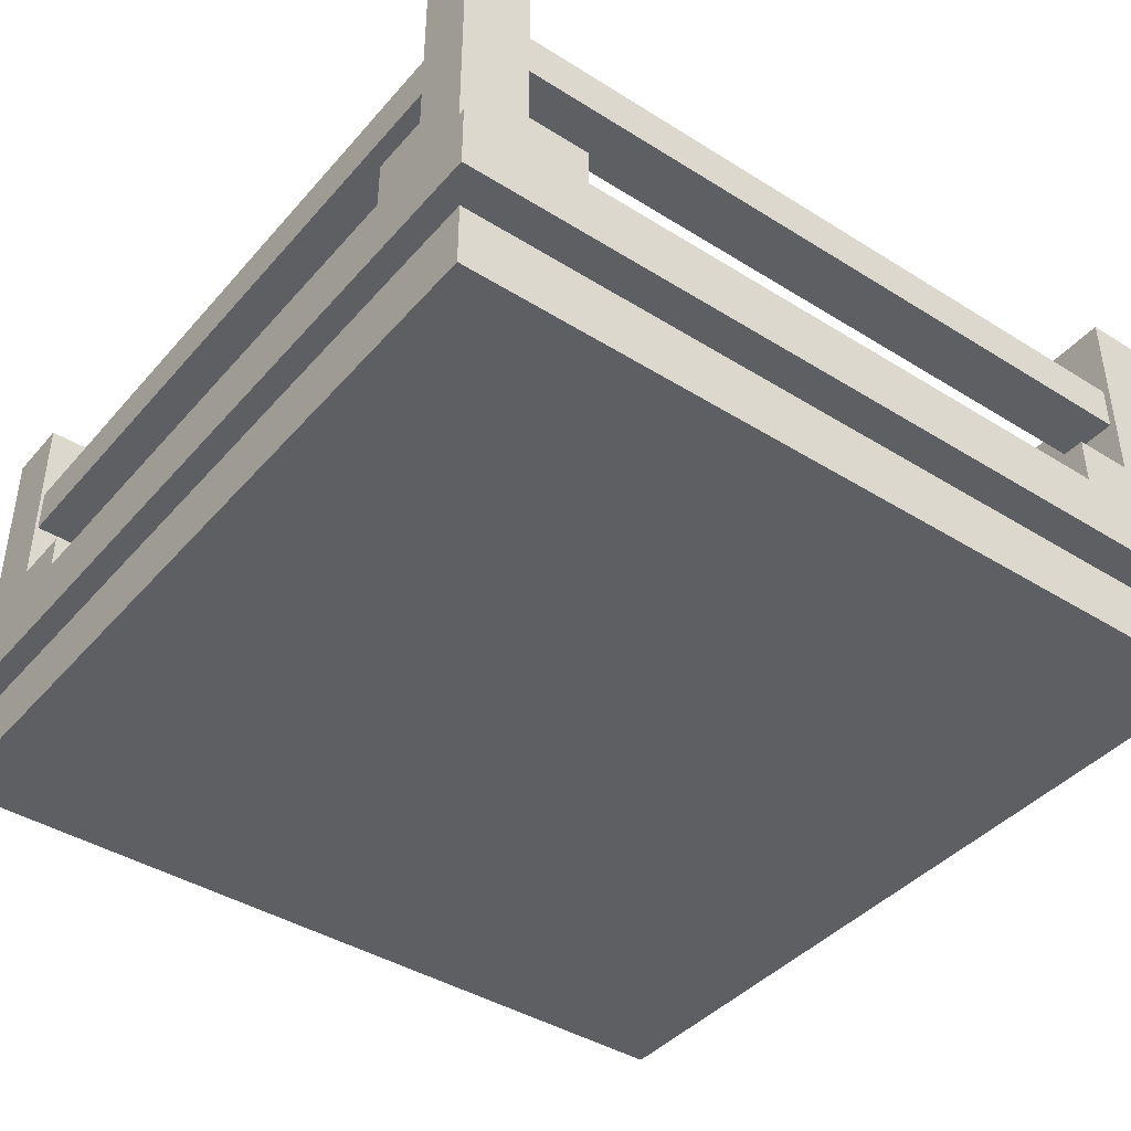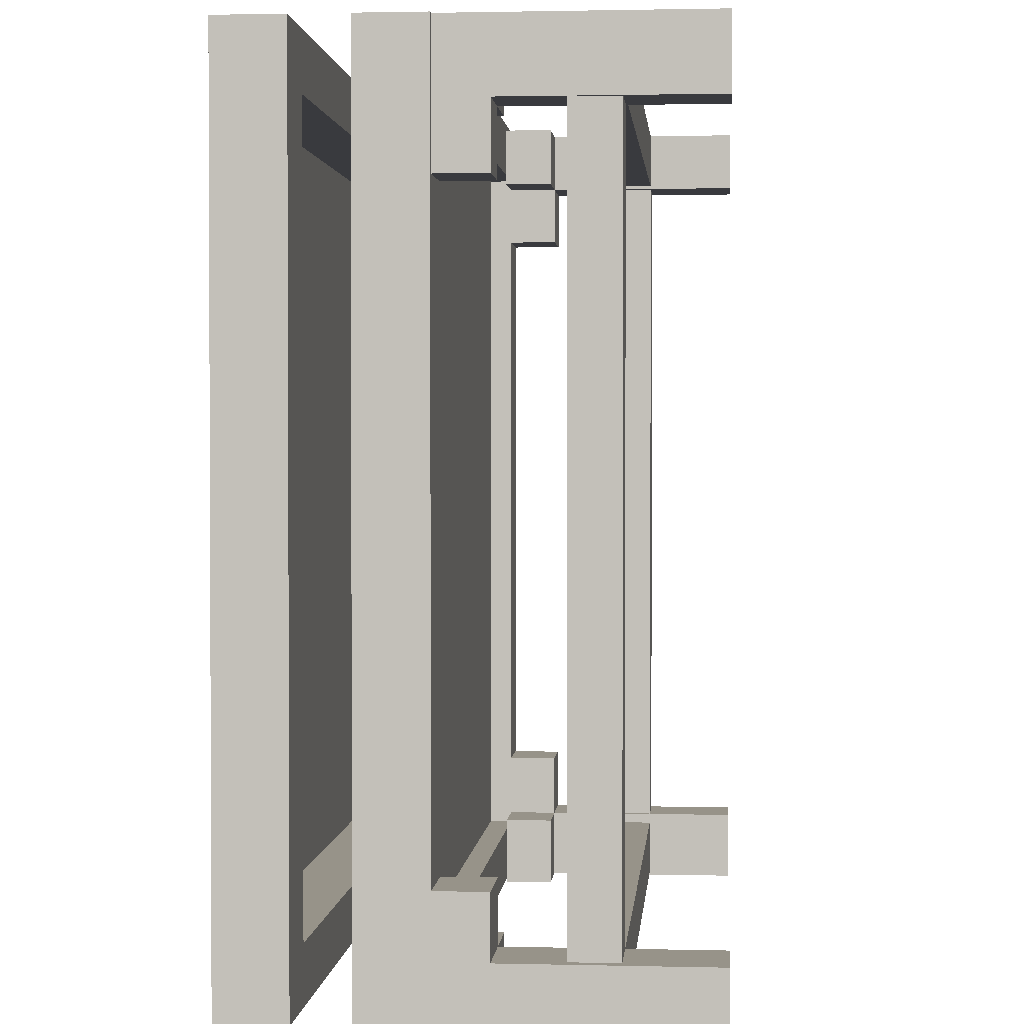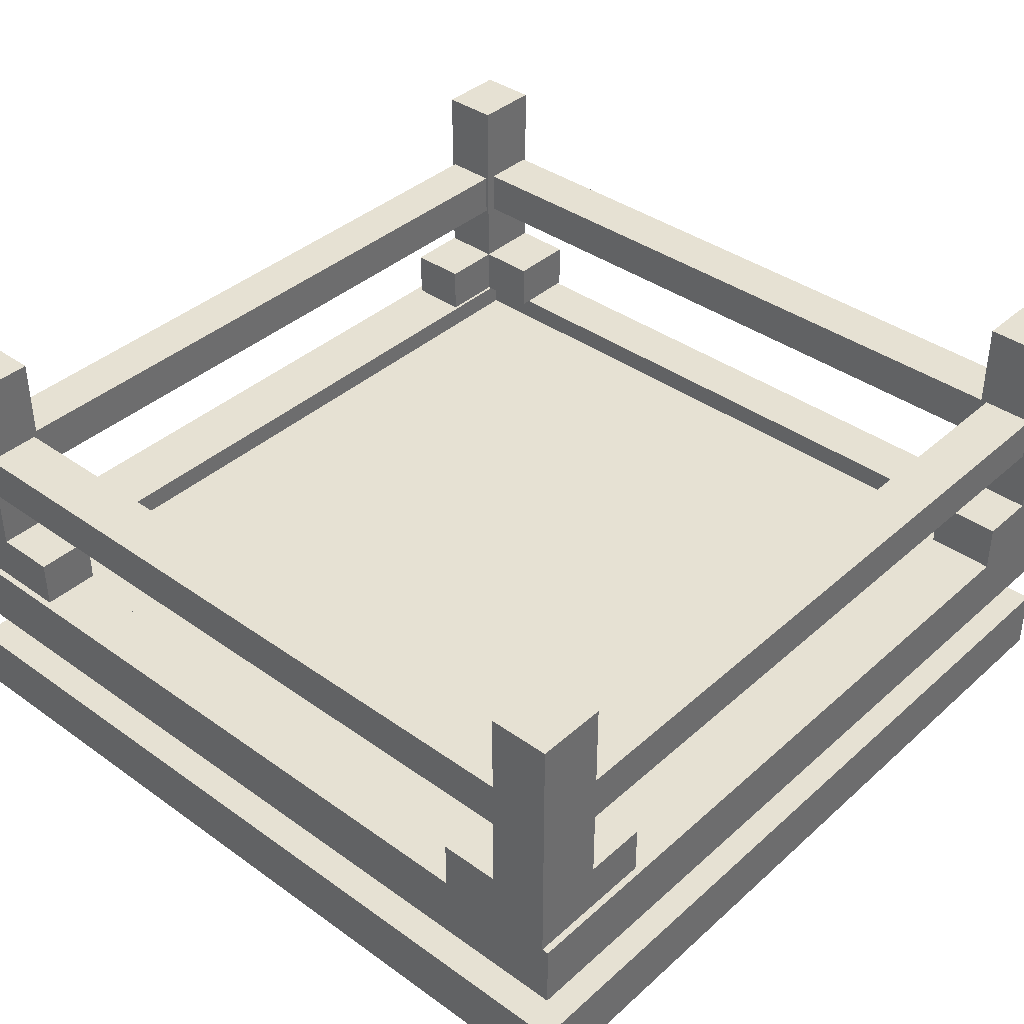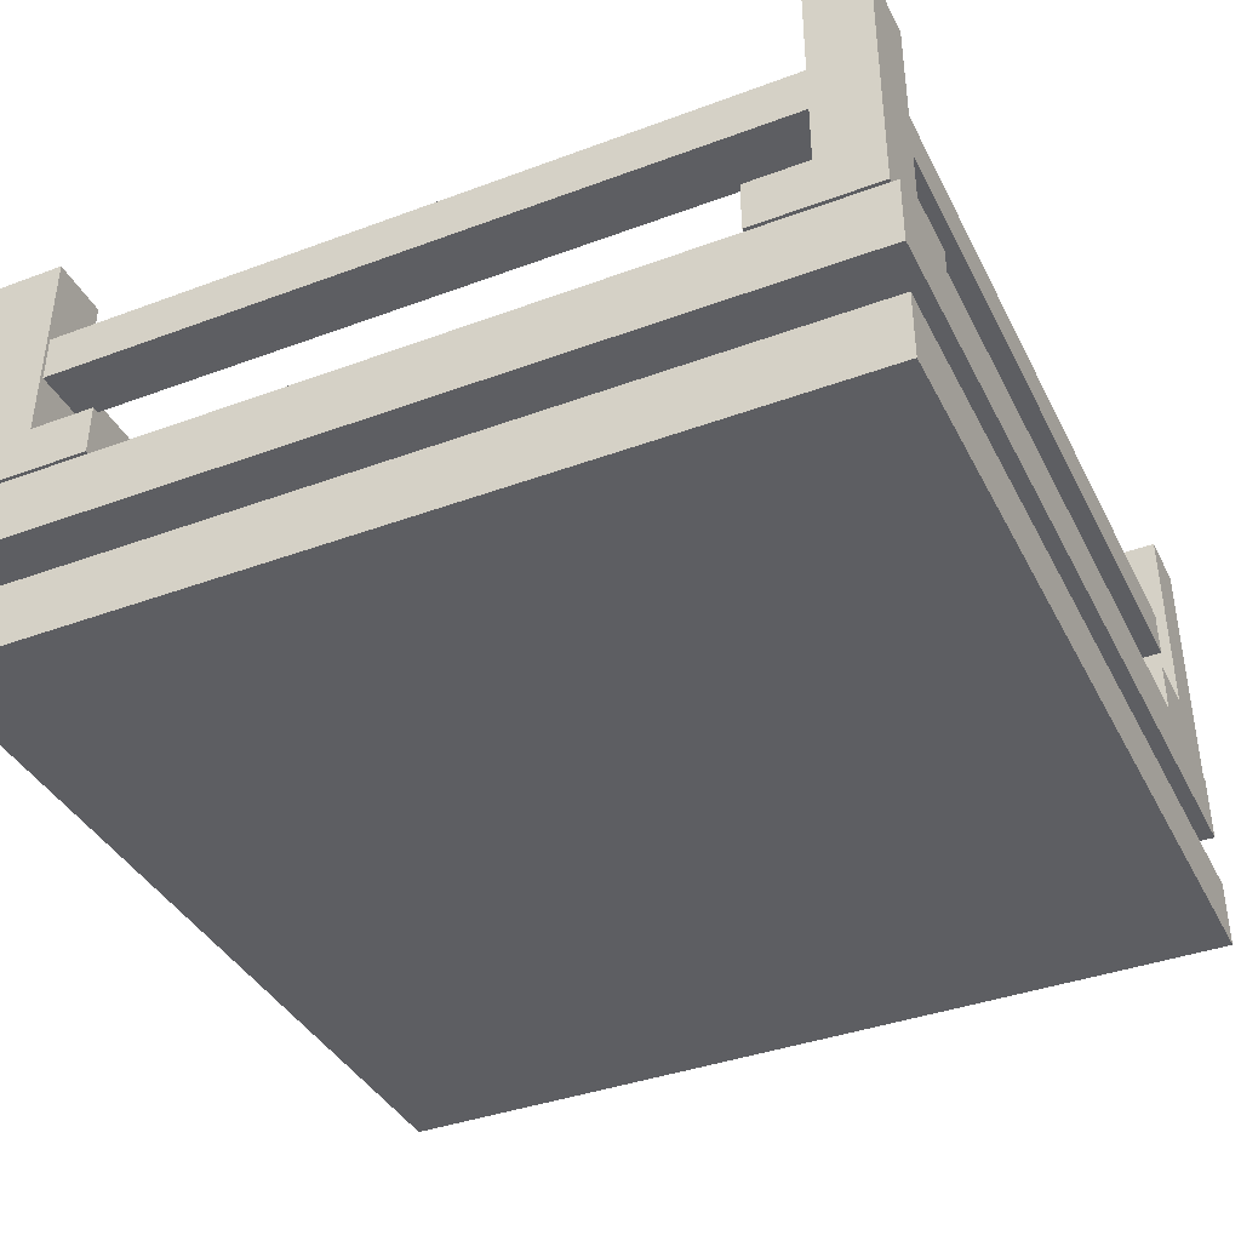
<metadata>
{"format":"obj","ext":"obj","renderer":"f3d","projection":"perspective","resolution":1024,"background":"white","views":[{"elev":-41.5,"azim":-37.1,"up":"+Y"},{"elev":1.5,"azim":94.9,"up":"+Z"},{"elev":38.7,"azim":41.9,"up":"+Y"},{"elev":-39.0,"azim":-155.1,"up":"+Y"}]}
</metadata>
<code>
o
v -12.8 0 12.8
v -12.8 0 -12.7
v -12.8 2 12.8
v -12.8 2 -12.7
v -12.8 3.6 12.8
v -12.8 3.6 -12.7
v -12.8 5.6 12.8
v -12.8 5.6 12.6
v -12.8 5.6 9
v -12.8 5.6 -12.7
v -12.8 7.1 12.6
v -12.8 7.1 10.8
v -12.8 7.1 9
v -12.8 13.1 12.6
v -12.8 13.1 10.8
v -12.6 5.6 -8.8
v -12.6 5.6 -12.7
v -12.6 5.6 -12.8
v -12.6 7.1 -8.8
v -12.6 7.1 -10.7
v -12.6 7.1 -12.8
v -12.6 13.1 -10.7
v -12.6 13.1 -12.8
v -12.5 9 10.8
v -12.5 9 -10.7
v -12.5 10.4 10.8
v -12.5 10.4 -10.7
v 8.8 5.6 -11
v 8.8 5.6 -12.7
v 8.8 5.6 -12.8
v 8.8 7.1 -11
v 8.8 7.1 -12.8
v 9 5.6 12.8
v 9 5.6 11.1
v 9 5.6 10.7
v 9 7.1 12.8
v 9 7.1 10.7
v 9.8 4.9 -11.2
v 9.8 4.9 -11.3
v 9.8 5 -11.2
v 9.8 5 -11.3
v 10.7 0.1 11.1
v 10.7 0.1 -11
v 10.7 2 11.1
v 10.7 2 -11
v 10.7 4.9 11.1
v 10.7 4.9 -11
v 10.7 5.6 11.1
v 10.7 5.6 10.7
v 10.7 5.6 -9.2
v 10.7 5.6 -11
v 10.7 7.1 -9.2
v 10.7 7.1 -11
v 10.7 7.1 -12.8
v 10.7 9 -11
v 10.7 9 -12.7
v 10.7 10.4 -11
v 10.7 10.4 -12.7
v 10.7 13.1 -11
v 10.7 13.1 -12.8
v 10.8 5.6 10.7
v 10.8 5.6 8.8
v 10.8 7.1 12.8
v 10.8 7.1 10.7
v 10.8 7.1 8.8
v 10.8 9 12.6
v 10.8 9 10.9
v 10.8 10.4 12.6
v 10.8 10.4 10.9
v 10.8 13.1 12.8
v 10.8 13.1 10.7
v 10.9 9 10.7
v 10.9 9 -11
v 10.9 10.4 10.7
v 10.9 10.4 -11
v -10.9 9 10.8
v -10.9 9 -10.7
v -10.9 10.4 10.8
v -10.9 10.4 -10.7
v -10.8 5.6 -8.8
v -10.8 5.6 -10.7
v -10.8 7.1 -8.8
v -10.8 7.1 -10.7
v -10.8 7.1 -12.8
v -10.8 9 -11
v -10.8 9 -12.7
v -10.8 10.4 -11
v -10.8 10.4 -12.7
v -10.8 13.1 -10.7
v -10.8 13.1 -12.8
v -10.7 0.1 11.1
v -10.7 0.1 -11
v -10.7 2 11.1
v -10.7 2 -11
v -10.7 4.9 11.1
v -10.7 4.9 -11
v -10.7 5.6 11.1
v -10.7 5.6 10.8
v -10.7 5.6 9
v -10.7 5.6 -10.7
v -10.7 5.6 -11
v -10.7 7.1 12.6
v -10.7 7.1 10.8
v -10.7 7.1 9
v -10.7 9 12.6
v -10.7 9 10.9
v -10.7 10.4 12.6
v -10.7 10.4 10.9
v -10.7 13.1 12.6
v -10.7 13.1 10.8
v -9 5.6 -10.7
v -9 5.6 -11
v -9 5.6 -12.7
v -9 5.6 -12.8
v -9 7.1 -10.7
v -9 7.1 -12.8
v -8.8 5.6 12.6
v -8.8 5.6 11.1
v -8.8 5.6 10.8
v -8.8 7.1 12.6
v -8.8 7.1 10.8
v 9.7 4.9 -11.2
v 9.7 4.9 -11.3
v 9.7 5 -11.2
v 9.7 5 -11.3
v 12.5 9 10.7
v 12.5 9 -11
v 12.5 10.4 10.7
v 12.5 10.4 -11
v 12.6 5.6 12.8
v 12.6 5.6 8.8
v 12.6 7.1 12.8
v 12.6 7.1 10.7
v 12.6 7.1 8.8
v 12.6 13.1 12.8
v 12.6 13.1 10.7
v 12.8 0 12.8
v 12.8 0 -12.7
v 12.8 2 12.8
v 12.8 2 -12.7
v 12.8 3.6 12.8
v 12.8 3.6 -12.7
v 12.8 5.6 12.8
v 12.8 5.6 -9.2
v 12.8 5.6 -12.7
v 12.8 5.6 -12.8
v 12.8 7.1 -9.2
v 12.8 7.1 -11
v 12.8 7.1 -12.8
v 12.8 13.1 -11
v 12.8 13.1 -12.8
v -12.8 0 12.8
v -12.8 2 12.8
v -12.8 3.6 12.8
v -12.8 5.6 12.8
v 9 5.6 12.8
v 9 7.1 12.8
v 10.8 7.1 12.8
v 10.8 13.1 12.8
v 12.6 5.6 12.8
v 12.6 7.1 12.8
v 12.6 13.1 12.8
v 12.8 0 12.8
v 12.8 2 12.8
v 12.8 3.6 12.8
v 12.8 5.6 12.8
v -12.8 5.6 12.6
v -12.8 7.1 12.6
v -12.8 13.1 12.6
v -10.7 7.1 12.6
v -10.7 9 12.6
v -10.7 10.4 12.6
v -10.7 13.1 12.6
v -8.8 5.6 12.6
v -8.8 7.1 12.6
v 10.8 9 12.6
v 10.8 10.4 12.6
v -12.6 5.6 -8.8
v -12.6 7.1 -8.8
v -10.8 5.6 -8.8
v -10.8 7.1 -8.8
v 10.7 5.6 -9.2
v 10.7 7.1 -9.2
v 12.8 5.6 -9.2
v 12.8 7.1 -9.2
v -12.6 7.1 -10.7
v -12.6 13.1 -10.7
v -12.5 9 -10.7
v -12.5 10.4 -10.7
v -10.9 9 -10.7
v -10.9 10.4 -10.7
v -10.8 5.6 -10.7
v -10.8 7.1 -10.7
v -10.8 13.1 -10.7
v -10.7 5.6 -10.7
v -9 5.6 -10.7
v -9 7.1 -10.7
v -10.8 9 -11
v -10.8 10.4 -11
v -10.7 0.1 -11
v -10.7 2 -11
v -10.7 4.9 -11
v -10.7 5.6 -11
v -9 5.6 -11
v 8.8 5.6 -11
v 8.8 7.1 -11
v 10.7 0.1 -11
v 10.7 2 -11
v 10.7 4.9 -11
v 10.7 5.6 -11
v 10.7 7.1 -11
v 10.7 9 -11
v 10.7 10.4 -11
v 10.7 13.1 -11
v 10.9 9 -11
v 10.9 10.4 -11
v 12.5 9 -11
v 12.5 10.4 -11
v 12.8 7.1 -11
v 12.8 13.1 -11
v 9.7 4.9 -11.3
v 9.7 5 -11.3
v 9.8 4.9 -11.3
v 9.8 5 -11.3
v -10.7 0.1 11.1
v -10.7 2 11.1
v -10.7 4.9 11.1
v -10.7 5.6 11.1
v -8.8 5.6 11.1
v 9 5.6 11.1
v 10.7 0.1 11.1
v 10.7 2 11.1
v 10.7 4.9 11.1
v 10.7 5.6 11.1
v -10.7 9 10.9
v -10.7 10.4 10.9
v 10.8 9 10.9
v 10.8 10.4 10.9
v -12.8 7.1 10.8
v -12.8 13.1 10.8
v -12.5 9 10.8
v -12.5 10.4 10.8
v -10.9 9 10.8
v -10.9 10.4 10.8
v -10.7 5.6 10.8
v -10.7 7.1 10.8
v -10.7 13.1 10.8
v -8.8 5.6 10.8
v -8.8 7.1 10.8
v 9 5.6 10.7
v 9 7.1 10.7
v 10.7 5.6 10.7
v 10.8 5.6 10.7
v 10.8 7.1 10.7
v 10.8 13.1 10.7
v 10.9 9 10.7
v 10.9 10.4 10.7
v 12.5 9 10.7
v 12.5 10.4 10.7
v 12.6 7.1 10.7
v 12.6 13.1 10.7
v -12.8 5.6 9
v -12.8 7.1 9
v -10.7 5.6 9
v -10.7 7.1 9
v 10.8 5.6 8.8
v 10.8 7.1 8.8
v 12.6 5.6 8.8
v 12.6 7.1 8.8
v 9.7 4.9 -11.2
v 9.7 5 -11.2
v 9.8 4.9 -11.2
v 9.8 5 -11.2
v -12.8 0 -12.7
v -12.8 2 -12.7
v -12.8 3.6 -12.7
v -12.8 5.6 -12.7
v -12.6 5.6 -12.7
v -10.8 9 -12.7
v -10.8 10.4 -12.7
v -9 5.6 -12.7
v 8.8 5.6 -12.7
v 10.7 9 -12.7
v 10.7 10.4 -12.7
v 12.8 0 -12.7
v 12.8 2 -12.7
v 12.8 3.6 -12.7
v 12.8 5.6 -12.7
v -12.6 5.6 -12.8
v -12.6 7.1 -12.8
v -12.6 13.1 -12.8
v -10.8 7.1 -12.8
v -10.8 13.1 -12.8
v -9 5.6 -12.8
v -9 7.1 -12.8
v 8.8 5.6 -12.8
v 8.8 7.1 -12.8
v 10.7 7.1 -12.8
v 10.7 13.1 -12.8
v 12.8 5.6 -12.8
v 12.8 7.1 -12.8
v 12.8 13.1 -12.8
v -12.8 0 12.8
v 12.8 0 12.8
v -12.8 0 -12.7
v 12.8 0 -12.7
v -12.8 3.6 12.8
v 12.8 3.6 12.8
v -10.7 3.6 11.1
v 10.7 3.6 11.1
v -10.7 3.6 -11
v 10.7 3.6 -11
v -12.8 3.6 -12.7
v 12.8 3.6 -12.7
v 9.7 5 -11.2
v 9.8 5 -11.2
v 9.7 5 -11.3
v 9.8 5 -11.3
v -10.7 5.6 11.1
v -8.8 5.6 11.1
v 9 5.6 11.1
v 10.7 5.6 11.1
v -10.7 5.6 10.8
v -8.8 5.6 10.8
v 9 5.6 10.7
v 10.7 5.6 10.7
v -10.7 5.6 -10.7
v -9 5.6 -10.7
v -10.7 5.6 -11
v -9 5.6 -11
v -12.6 5.6 -12.7
v -9 5.6 -12.7
v 8.8 5.6 -12.7
v 12.8 5.6 -12.7
v -12.6 5.6 -12.8
v -9 5.6 -12.8
v 8.8 5.6 -12.8
v 12.8 5.6 -12.8
v -10.7 9 12.6
v 10.8 9 12.6
v -10.7 9 10.9
v 10.8 9 10.9
v -12.5 9 10.8
v -10.9 9 10.8
v 10.9 9 10.7
v 12.5 9 10.7
v -12.5 9 -10.7
v -10.9 9 -10.7
v -10.8 9 -11
v 10.7 9 -11
v 10.9 9 -11
v 12.5 9 -11
v -10.8 9 -12.7
v 10.7 9 -12.7
v -10.7 0.1 11.1
v 10.7 0.1 11.1
v -10.7 0.1 -11
v 10.7 0.1 -11
v -12.8 2 12.8
v 12.8 2 12.8
v -10.7 2 11.1
v 10.7 2 11.1
v -10.7 2 -11
v 10.7 2 -11
v -12.8 2 -12.7
v 12.8 2 -12.7
v -10.7 4.9 11.1
v 10.7 4.9 11.1
v -10.7 4.9 -11
v 10.7 4.9 -11
v 9.7 4.9 -11.2
v 9.8 4.9 -11.2
v 9.7 4.9 -11.3
v 9.8 4.9 -11.3
v -12.8 5.6 12.8
v 9 5.6 12.8
v 12.6 5.6 12.8
v 12.8 5.6 12.8
v -12.8 5.6 12.6
v -8.8 5.6 12.6
v -8.8 5.6 11.1
v 9 5.6 11.1
v 10.7 5.6 10.7
v 10.8 5.6 10.7
v -12.8 5.6 9
v -10.7 5.6 9
v 10.8 5.6 8.8
v 12.6 5.6 8.8
v -12.6 5.6 -8.8
v -10.8 5.6 -8.8
v 10.7 5.6 -9.2
v 12.8 5.6 -9.2
v -10.8 5.6 -10.7
v -10.7 5.6 -10.7
v -9 5.6 -11
v 8.8 5.6 -11
v -12.8 5.6 -12.7
v -12.6 5.6 -12.7
v -9 5.6 -12.7
v 8.8 5.6 -12.7
v 9 7.1 12.8
v 10.8 7.1 12.8
v -10.7 7.1 12.6
v -8.8 7.1 12.6
v -12.8 7.1 10.8
v -10.7 7.1 10.8
v -8.8 7.1 10.8
v 9 7.1 10.7
v 10.8 7.1 10.7
v 12.6 7.1 10.7
v -12.8 7.1 9
v -10.7 7.1 9
v 10.8 7.1 8.8
v 12.6 7.1 8.8
v -12.6 7.1 -8.8
v -10.8 7.1 -8.8
v 10.7 7.1 -9.2
v 12.8 7.1 -9.2
v -12.6 7.1 -10.7
v -10.8 7.1 -10.7
v -9 7.1 -10.7
v 8.8 7.1 -11
v 10.7 7.1 -11
v 12.8 7.1 -11
v -10.8 7.1 -12.8
v -9 7.1 -12.8
v 8.8 7.1 -12.8
v 10.7 7.1 -12.8
v -10.7 10.4 12.6
v 10.8 10.4 12.6
v -10.7 10.4 10.9
v 10.8 10.4 10.9
v -12.5 10.4 10.8
v -10.9 10.4 10.8
v 10.9 10.4 10.7
v 12.5 10.4 10.7
v -12.5 10.4 -10.7
v -10.9 10.4 -10.7
v -10.8 10.4 -11
v 10.7 10.4 -11
v 10.9 10.4 -11
v 12.5 10.4 -11
v -10.8 10.4 -12.7
v 10.7 10.4 -12.7
v 10.8 13.1 12.8
v 12.6 13.1 12.8
v -12.8 13.1 12.6
v -10.7 13.1 12.6
v -12.8 13.1 10.8
v -10.7 13.1 10.8
v 10.8 13.1 10.7
v 12.6 13.1 10.7
v -12.6 13.1 -10.7
v -10.8 13.1 -10.7
v 10.7 13.1 -11
v 12.8 13.1 -11
v -12.6 13.1 -12.8
v -10.8 13.1 -12.8
v 10.7 13.1 -12.8
v 12.8 13.1 -12.8
f 3 2 1
f 4 2 3
f 7 6 5
f 8 6 7
f 9 6 8
f 10 6 9
f 11 9 8
f 12 9 11
f 13 9 12
f 14 12 11
f 15 12 14
f 19 17 16
f 19 18 17
f 20 18 19
f 21 18 20
f 22 21 20
f 23 21 22
f 26 25 24
f 27 25 26
f 31 29 28
f 31 30 29
f 32 30 31
f 36 34 33
f 36 35 34
f 37 35 36
f 40 39 38
f 41 39 40
f 44 43 42
f 45 43 44
f 48 47 46
f 49 47 48
f 50 47 49
f 51 47 50
f 52 51 50
f 53 51 52
f 55 54 53
f 56 54 55
f 58 54 56
f 59 58 57
f 60 54 58
f 60 58 59
f 64 62 61
f 65 62 64
f 66 64 63
f 67 64 66
f 68 66 63
f 69 64 67
f 70 68 63
f 70 69 68
f 71 64 69
f 71 69 70
f 74 73 72
f 75 73 74
f 76 77 78
f 78 77 79
f 80 81 82
f 82 81 83
f 83 84 85
f 85 84 86
f 83 85 87
f 86 84 88
f 83 87 89
f 87 88 89
f 88 84 90
f 89 88 90
f 91 92 93
f 93 92 94
f 95 96 97
f 97 96 98
f 98 96 99
f 99 96 100
f 100 96 101
f 98 99 103
f 103 99 104
f 102 103 105
f 105 103 106
f 106 103 108
f 107 108 109
f 108 103 110
f 109 108 110
f 111 112 115
f 113 114 115
f 112 113 115
f 115 114 116
f 117 118 120
f 118 119 120
f 120 119 121
f 122 123 124
f 124 123 125
f 126 127 128
f 128 127 129
f 130 131 132
f 132 131 133
f 133 131 134
f 132 133 135
f 135 133 136
f 137 138 139
f 139 138 140
f 141 142 143
f 143 142 144
f 144 142 145
f 144 145 147
f 145 146 147
f 147 146 148
f 148 146 149
f 148 149 150
f 150 149 151
f 156 155 154
f 158 157 156
f 160 156 154
f 160 158 156
f 161 159 158
f 161 158 160
f 162 159 161
f 163 153 152
f 164 153 163
f 165 160 154
f 166 160 165
f 170 168 167
f 170 169 168
f 171 169 170
f 172 169 171
f 173 169 172
f 174 170 167
f 175 170 174
f 176 172 171
f 177 172 176
f 180 179 178
f 181 179 180
f 184 183 182
f 185 183 184
f 188 187 186
f 189 187 188
f 190 188 186
f 191 187 189
f 193 190 186
f 193 191 190
f 194 187 191
f 194 191 193
f 195 193 192
f 196 193 195
f 197 193 196
f 204 203 202
f 205 204 202
f 207 201 200
f 208 201 207
f 209 205 202
f 210 206 205
f 210 205 209
f 211 206 210
f 212 199 198
f 213 199 212
f 215 213 212
f 215 212 211
f 216 214 213
f 216 213 215
f 217 215 211
f 218 214 216
f 219 217 211
f 219 218 217
f 220 214 218
f 220 218 219
f 223 222 221
f 224 222 223
f 227 228 229
f 227 229 230
f 225 226 231
f 231 226 232
f 227 230 233
f 233 230 234
f 235 236 237
f 237 236 238
f 239 240 241
f 241 240 242
f 239 241 243
f 242 240 244
f 239 243 246
f 243 244 246
f 244 240 247
f 246 244 247
f 245 246 248
f 248 246 249
f 250 251 252
f 252 251 253
f 253 251 254
f 254 255 256
f 256 255 257
f 254 256 258
f 257 255 259
f 254 258 260
f 258 259 260
f 259 255 261
f 260 259 261
f 262 263 264
f 264 263 265
f 266 267 268
f 268 267 269
f 270 271 272
f 272 271 273
f 276 277 278
f 276 278 281
f 276 281 282
f 279 280 283
f 283 280 284
f 274 275 285
f 285 275 286
f 276 282 287
f 287 282 288
f 289 290 292
f 290 291 292
f 292 291 293
f 289 292 294
f 294 292 295
f 296 297 298
f 296 298 300
f 298 299 301
f 300 298 301
f 301 299 302
f 305 304 303
f 306 304 305
f 309 308 307
f 310 308 309
f 311 309 307
f 311 310 309
f 312 308 310
f 312 310 311
f 313 311 307
f 313 312 311
f 314 308 312
f 314 312 313
f 317 316 315
f 318 316 317
f 323 320 319
f 324 320 323
f 325 322 321
f 326 322 325
f 329 328 327
f 330 328 329
f 335 332 331
f 336 332 335
f 337 334 333
f 338 334 337
f 341 340 339
f 342 340 341
f 347 344 343
f 348 344 347
f 351 346 345
f 352 346 351
f 353 350 349
f 354 350 353
f 355 356 357
f 357 356 358
f 359 360 361
f 361 360 362
f 359 361 363
f 362 360 364
f 359 363 365
f 363 364 365
f 364 360 366
f 365 364 366
f 367 368 369
f 369 368 370
f 371 372 373
f 373 372 374
f 375 376 379
f 379 376 380
f 380 376 381
f 381 376 382
f 383 384 387
f 377 378 388
f 385 386 389
f 389 386 390
f 383 387 391
f 387 388 391
f 388 378 392
f 391 388 392
f 390 386 393
f 393 386 394
f 385 389 397
f 397 389 398
f 395 396 399
f 399 396 400
f 403 404 406
f 406 404 407
f 401 402 408
f 408 402 409
f 405 406 411
f 411 406 412
f 409 410 413
f 413 410 414
f 415 416 419
f 419 416 420
f 417 418 423
f 423 418 424
f 420 421 425
f 425 421 426
f 422 423 427
f 427 423 428
f 429 430 431
f 431 430 432
f 433 434 437
f 437 434 438
f 435 436 441
f 441 436 442
f 439 440 443
f 443 440 444
f 447 448 449
f 449 448 450
f 445 446 451
f 451 446 452
f 453 454 457
f 457 454 458
f 455 456 459
f 459 456 460

</code>
